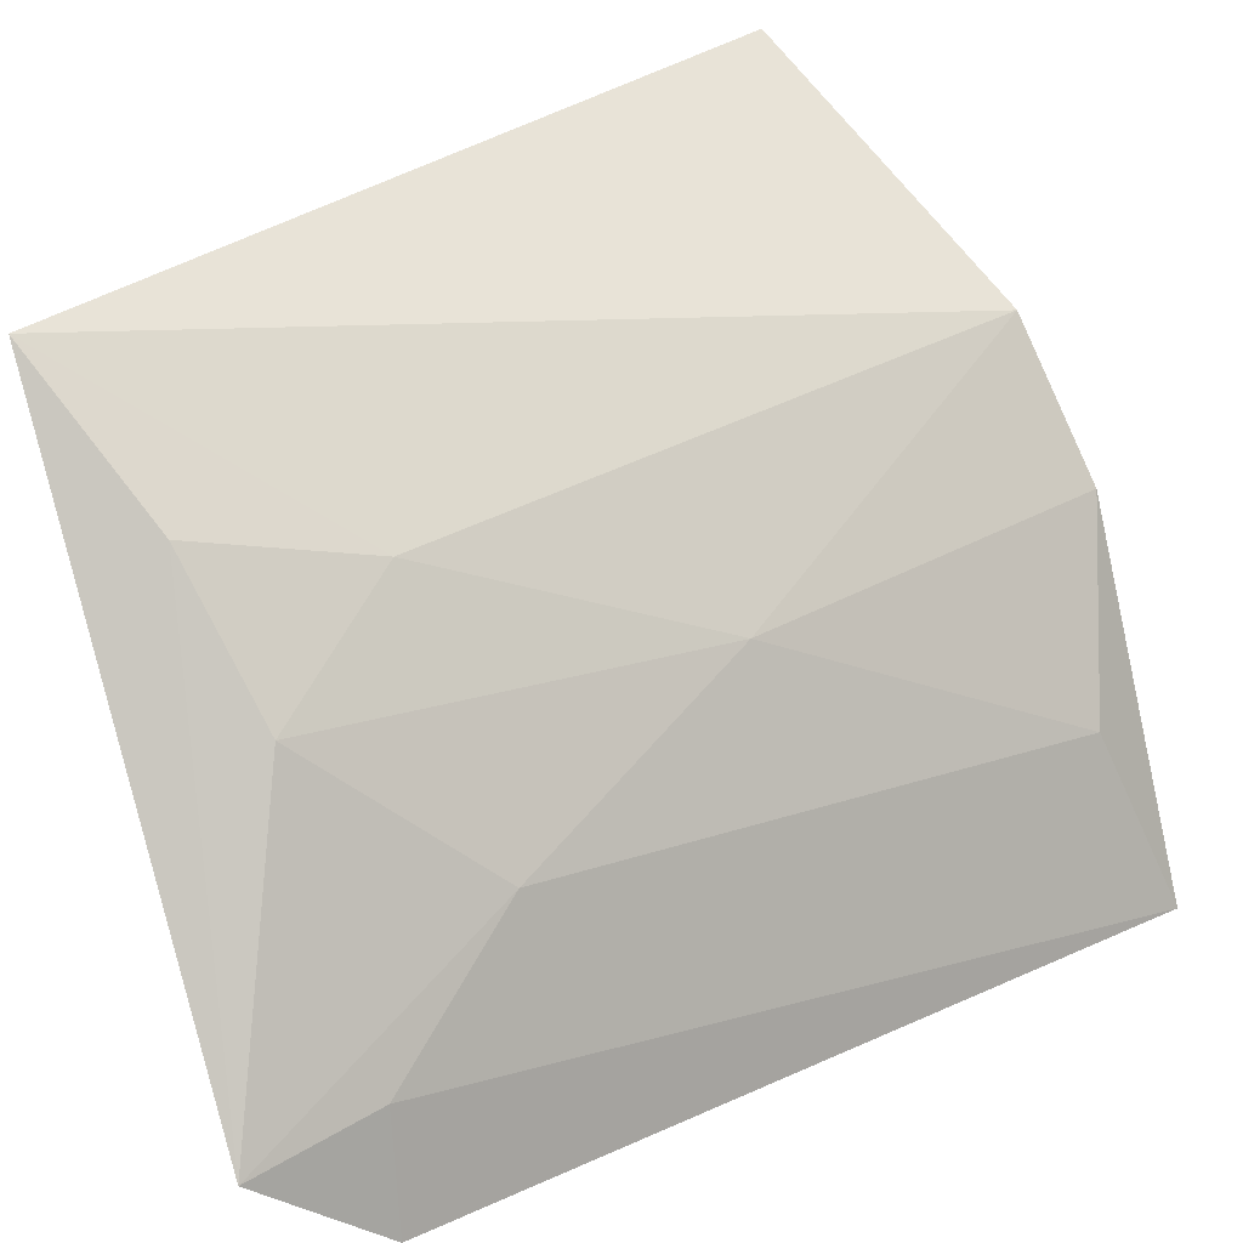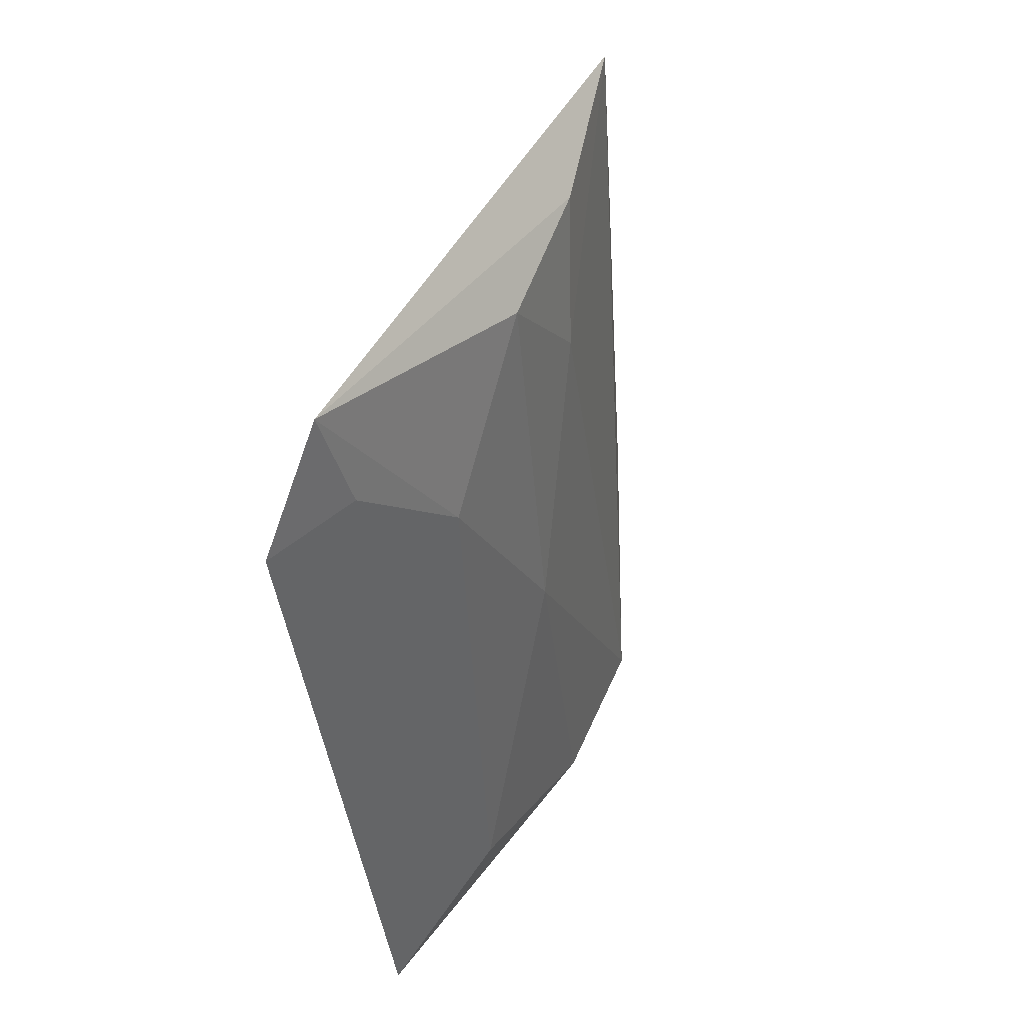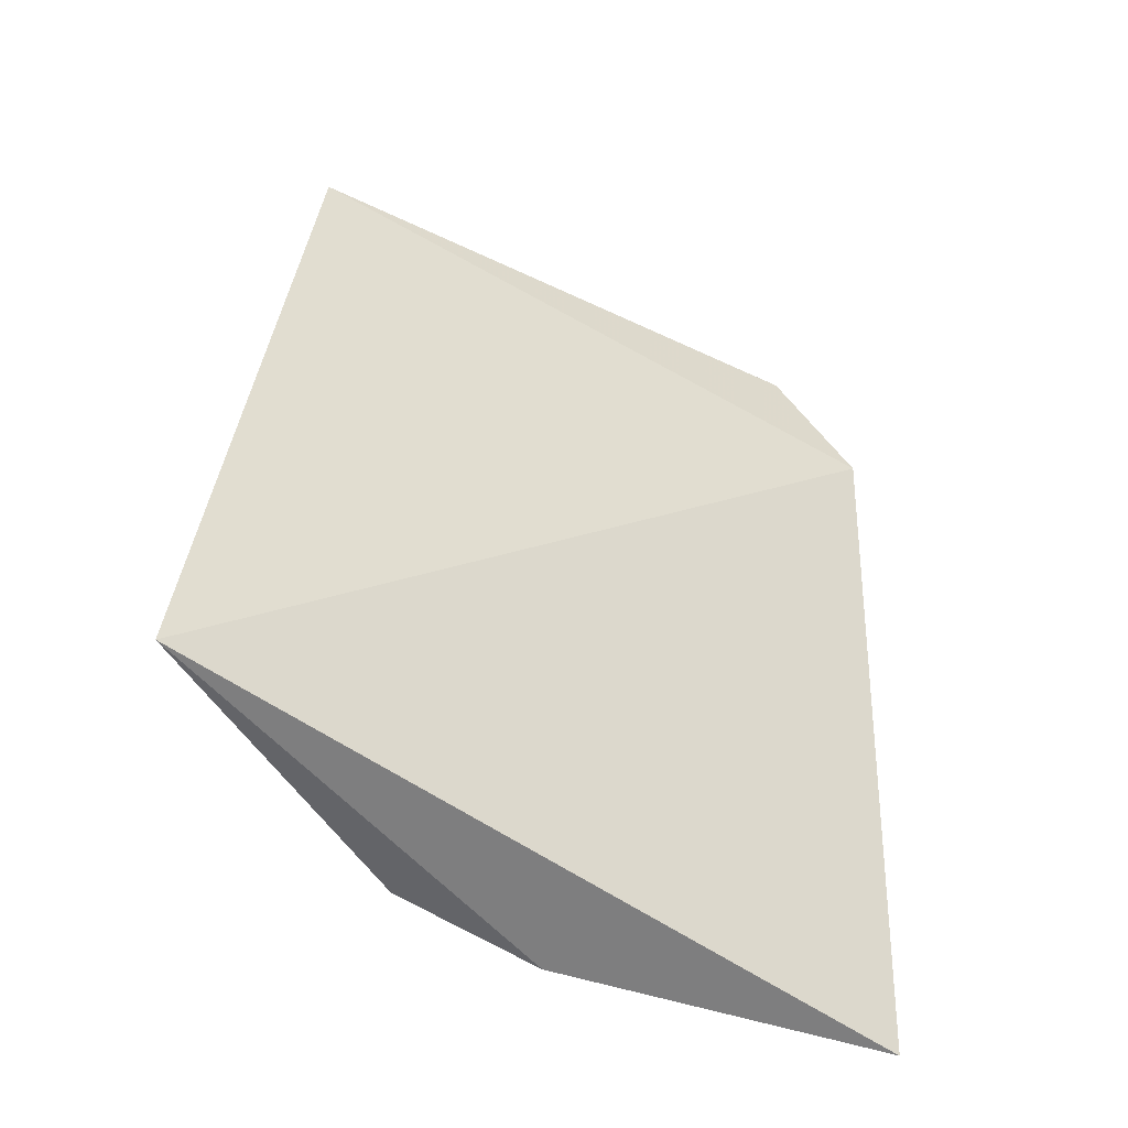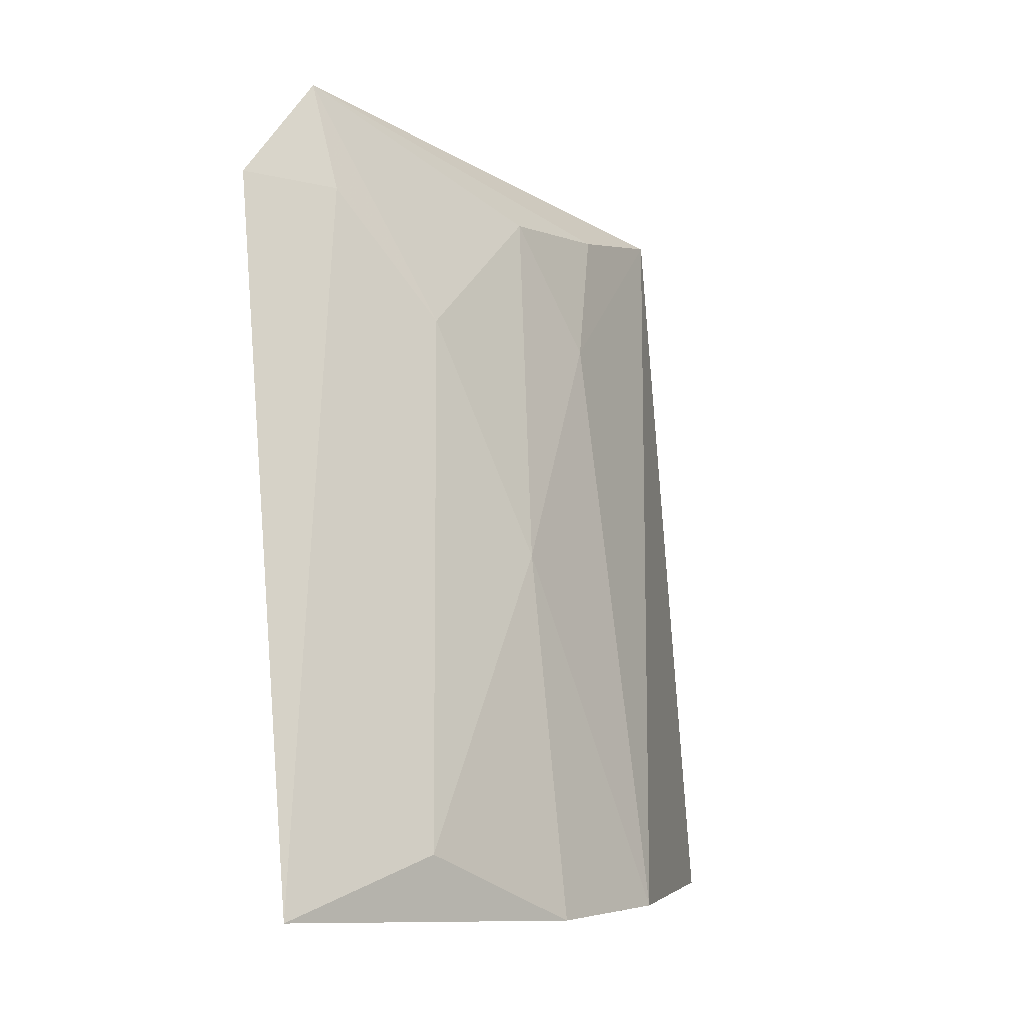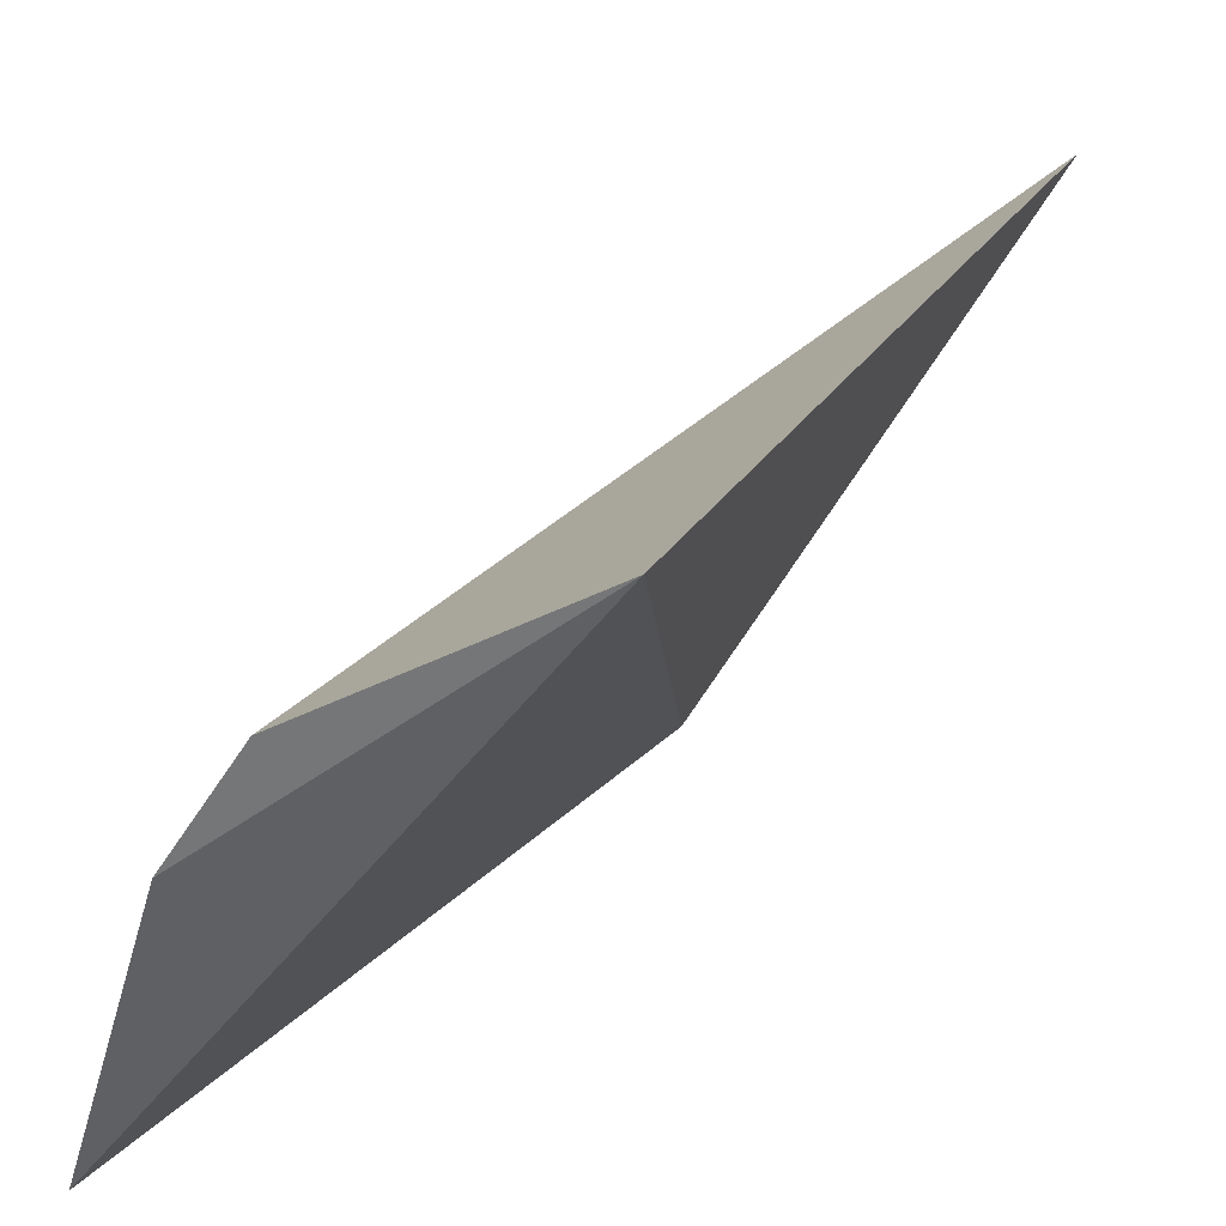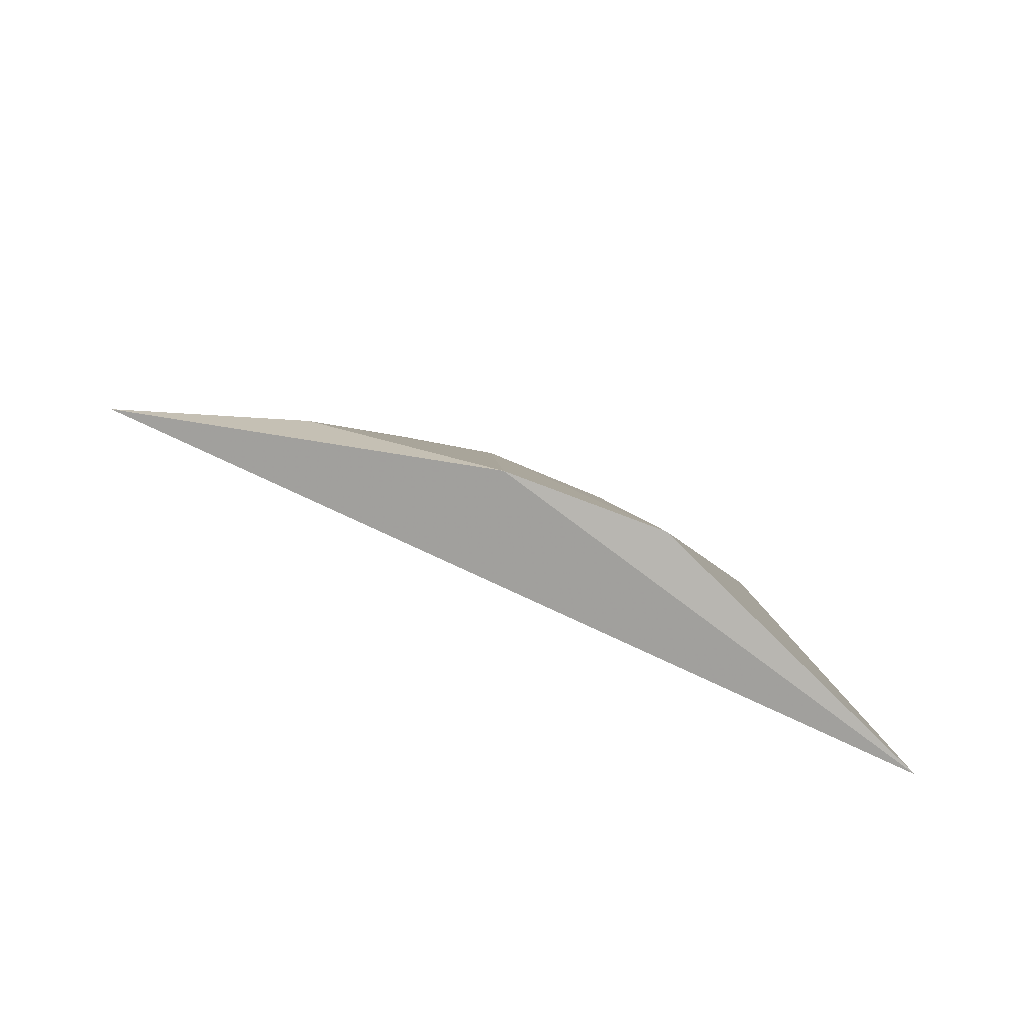
<metadata>
{"format":"obj","ext":"obj","renderer":"f3d","projection":"perspective","resolution":1024,"background":"white","views":[{"elev":23.1,"azim":-137.3,"up":"+Z"},{"elev":56.5,"azim":-124.7,"up":"+Y"},{"elev":-52.5,"azim":87.0,"up":"+Y"},{"elev":-7.1,"azim":-112.4,"up":"+Y"},{"elev":32.9,"azim":26.6,"up":"+Z"},{"elev":-79.6,"azim":-80.0,"up":"+Y"}]}
</metadata>
<code>
v -0.03226 0.002442 0.03203
v -0.03185 -0.01408 0.03354
v -0.03861 0.00146 0.01954
v -0.03787 0.003794 0.02129
v -0.03908 -0.0144 0.02681
v -0.03739 -0.01425 0.02961
v -0.03643 0.001521 0.02682
v -0.04145 -0.01412 0.01983
v -0.03465 0.001761 0.02941
v -0.03826 -0.006478 0.02635
v -0.03835 0.001376 0.02171
v -0.03592 -0.00128 0.0286
v -0.04045 -0.01291 0.02325
v -0.03828 -0.001357 0.02406
f 1 2 3
f 1 3 4
f 6 5 2
f 6 2 1
f 8 3 2
f 8 2 5
f 9 1 4
f 9 4 7
f 10 5 6
f 11 4 3
f 11 3 8
f 12 6 1
f 12 1 9
f 12 10 6
f 12 9 7
f 12 7 10
f 13 8 5
f 13 5 10
f 14 10 7
f 14 7 4
f 14 4 11
f 14 13 10
f 14 11 8
f 14 8 13

</code>
